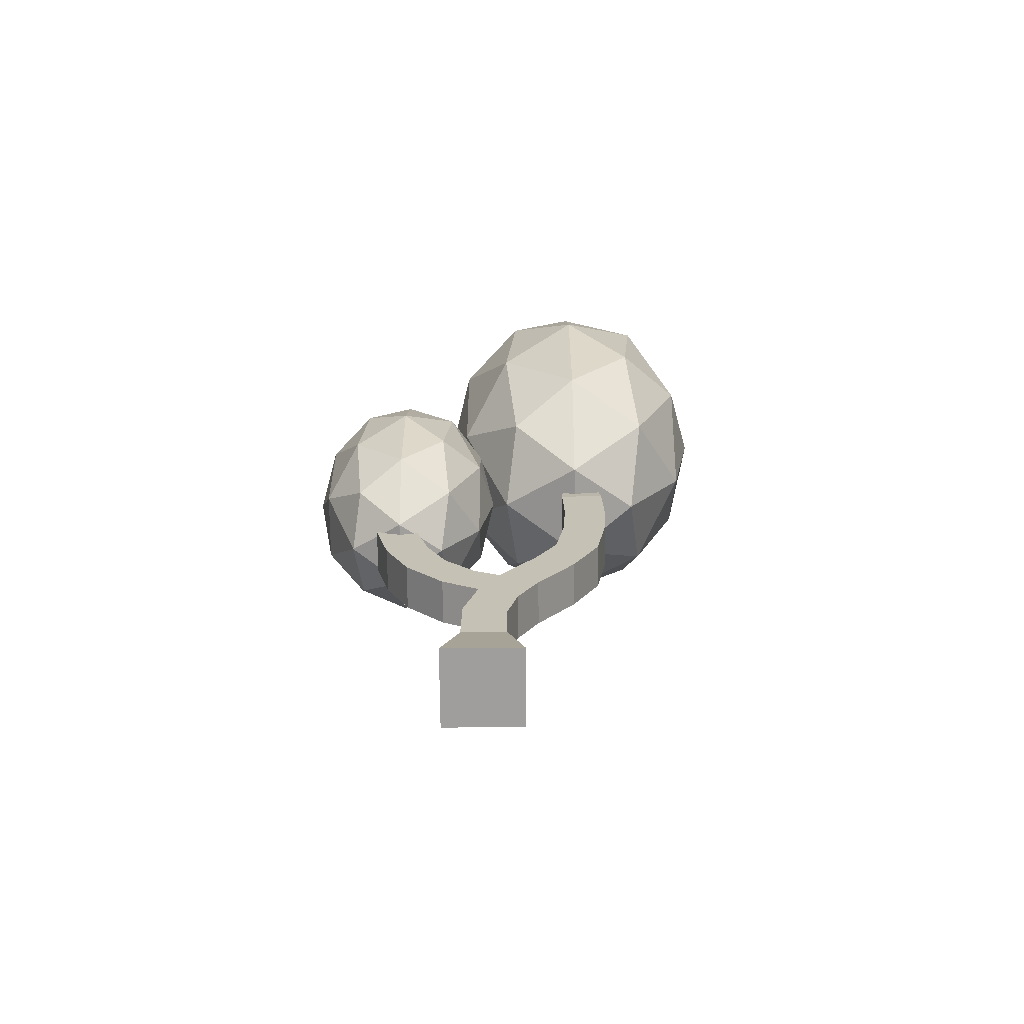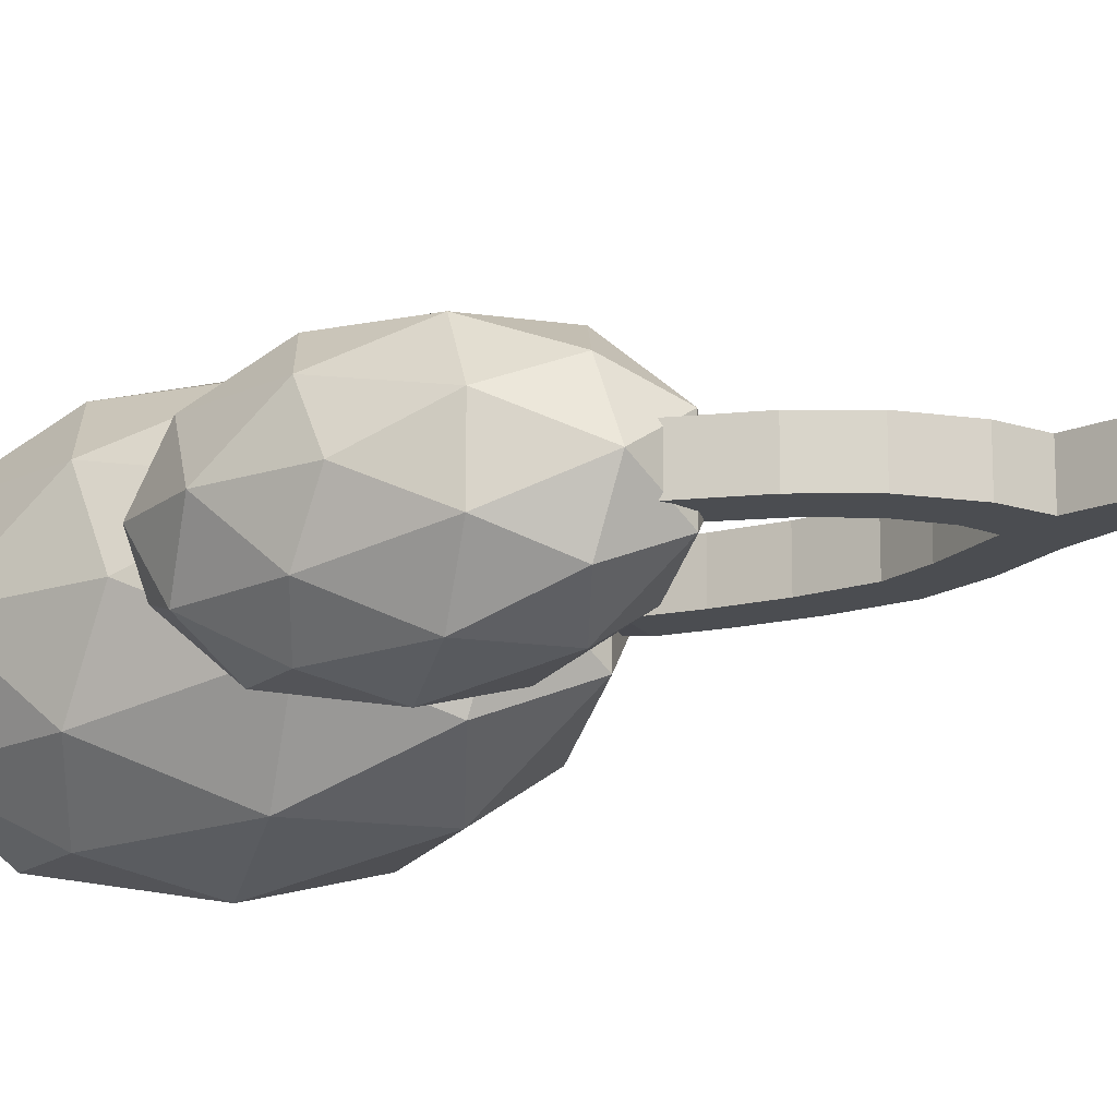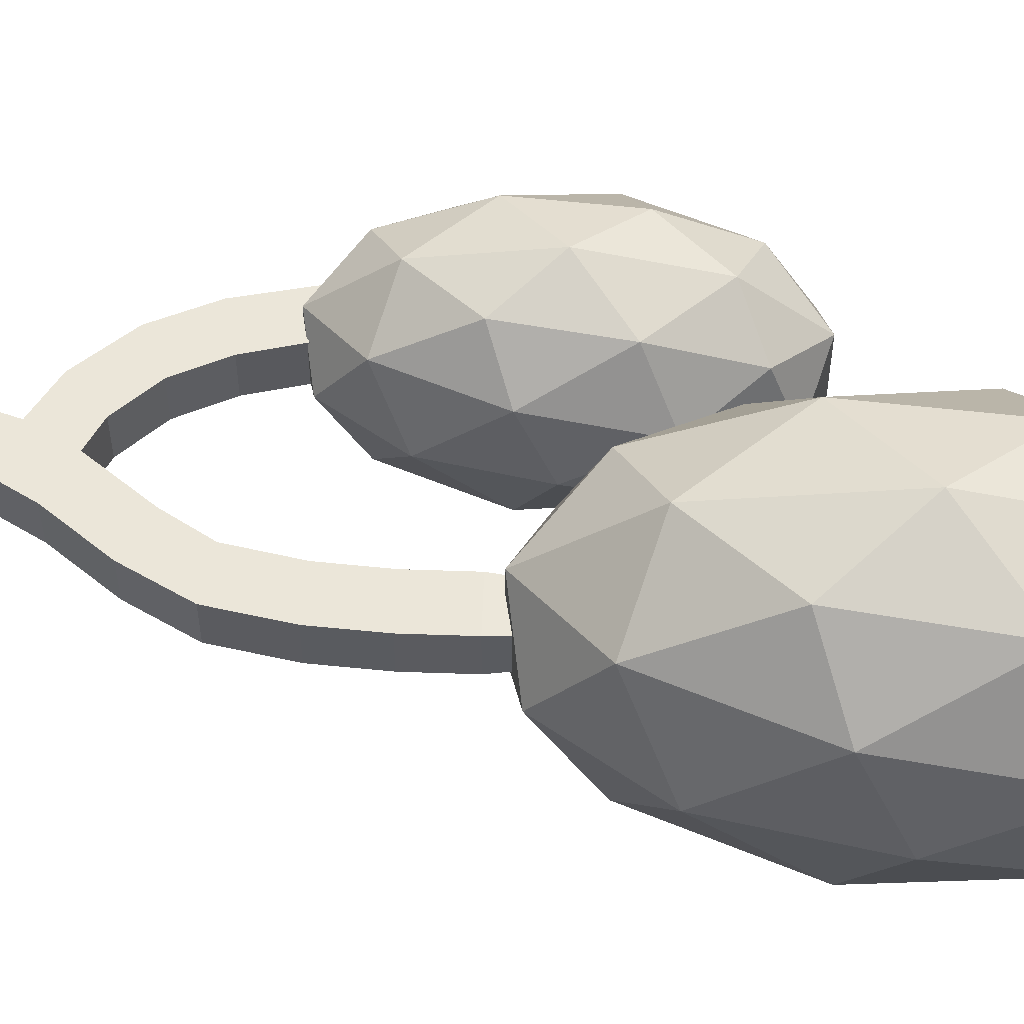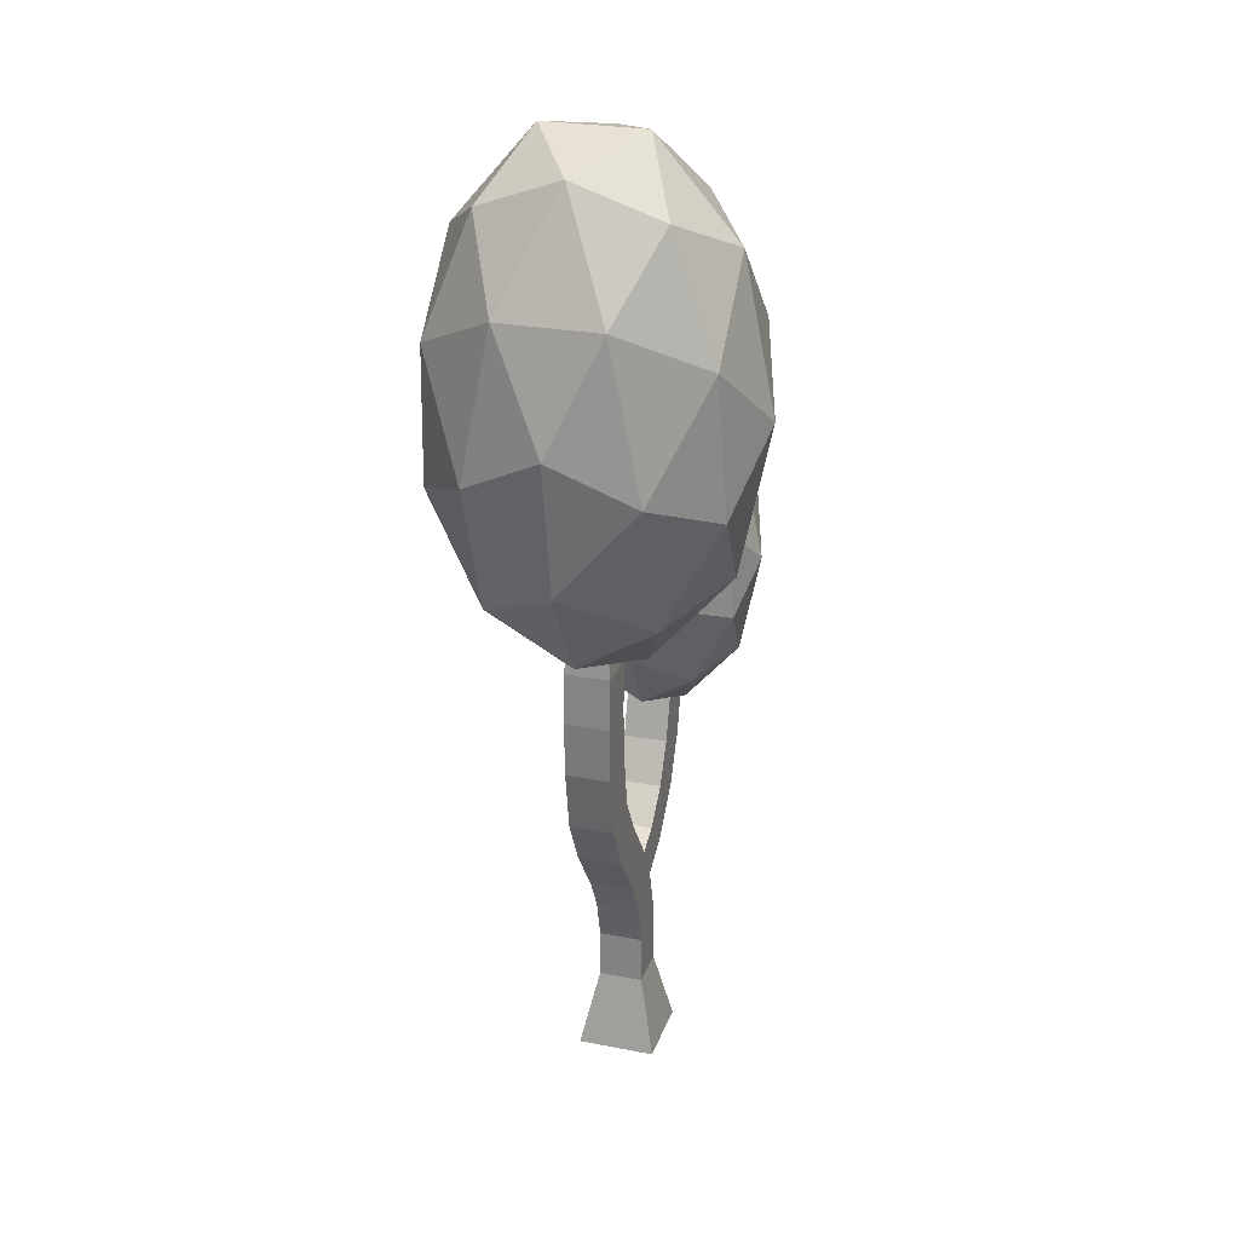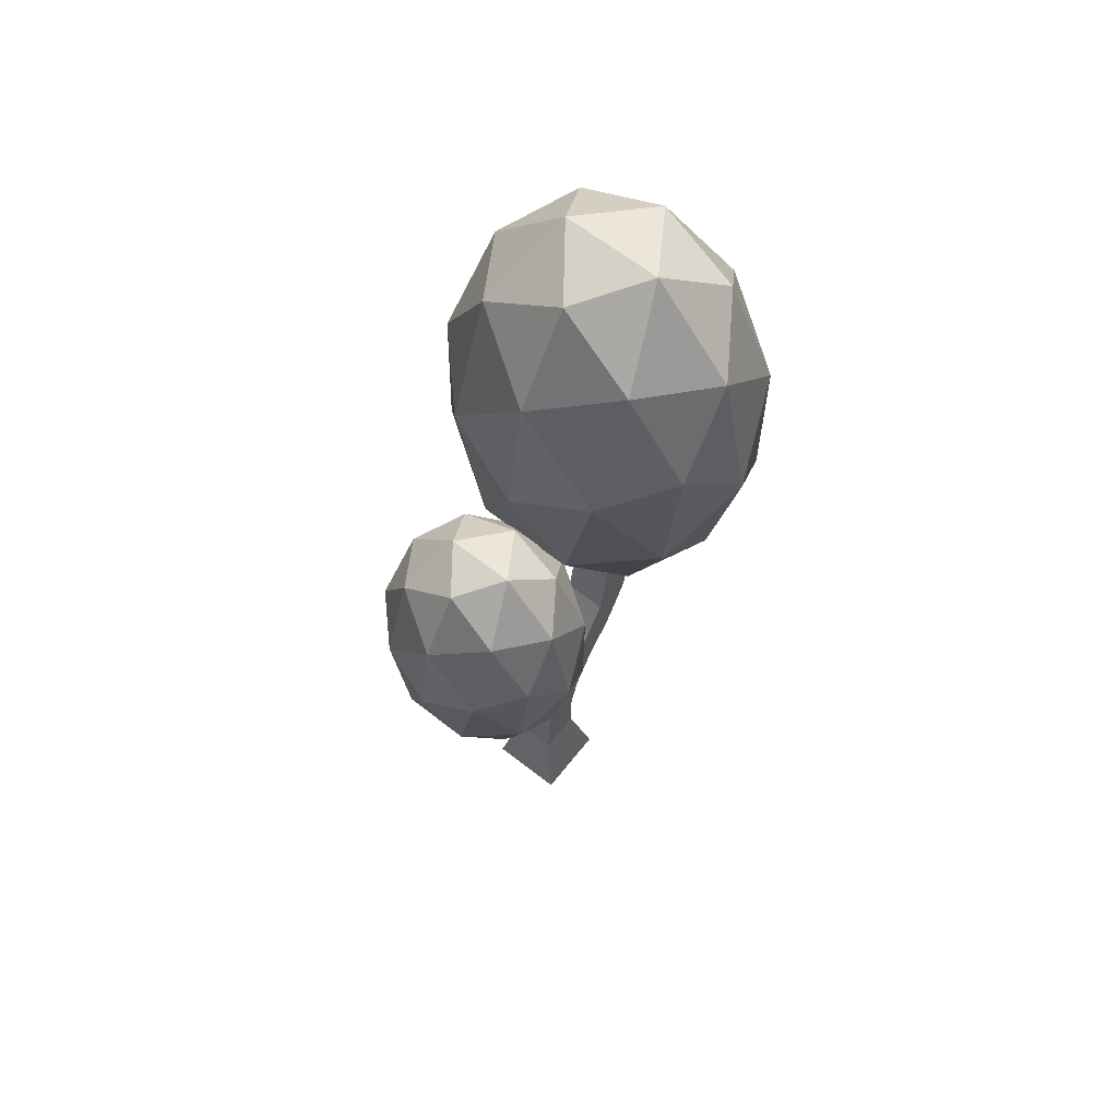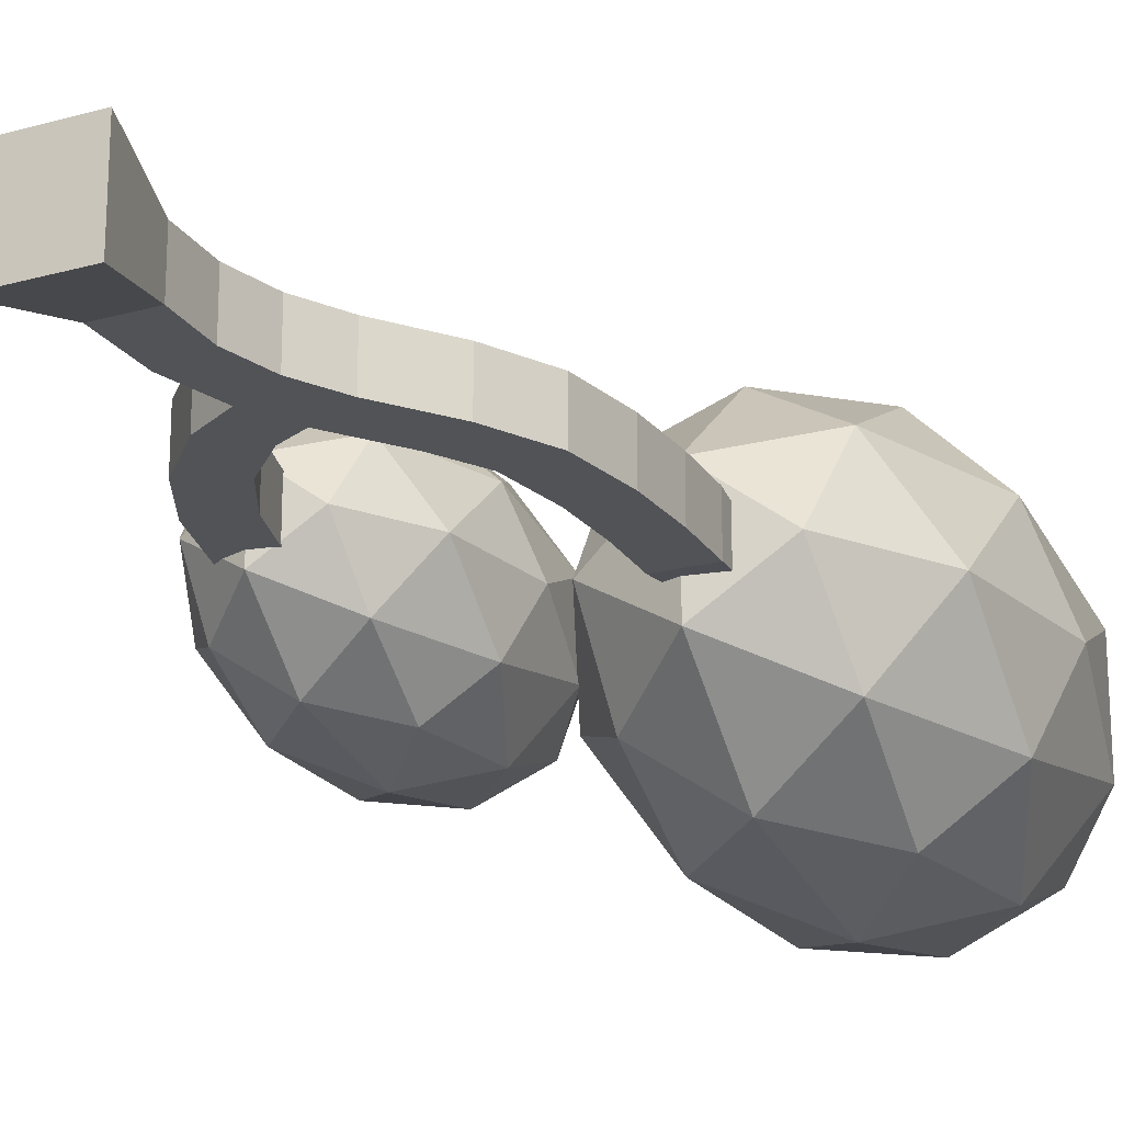
<metadata>
{"format":"obj","ext":"obj","renderer":"f3d","projection":"perspective","resolution":1024,"background":"white","views":[{"elev":-71.1,"azim":0.5,"up":"+Y"},{"elev":-15.7,"azim":-64.3,"up":"+Z"},{"elev":57.2,"azim":93.8,"up":"+Z"},{"elev":26.2,"azim":107.1,"up":"+Y"},{"elev":64.0,"azim":-51.6,"up":"+Y"},{"elev":-22.2,"azim":25.9,"up":"+Z"}]}
</metadata>
<code>
o Icosphere.001_Icosphere.002
v -0.03022 0.4468 0.00296
v 0.01942 0.3338 0.05461
v 0.01942 0.49 0.08653
v 0.01942 0.5865 0.00296
v 0.01942 0.49 -0.08061
v 0.01942 0.3338 -0.04869
v 0.09974 0.4036 0.08653
v 0.09974 0.5598 0.05461
v 0.09974 0.5598 -0.04869
v 0.09974 0.4036 -0.08061
v 0.09974 0.3071 0.00296
v 0.1494 0.4468 0.00296
v -0.01681 0.4722 0.05208
v -0.01681 0.3804 0.03332
v 0.01236 0.4057 0.08244
v 0.01236 0.3139 0.00296
v -0.01681 0.3804 -0.0274
v -0.01681 0.5289 0.00296
v 0.01236 0.5543 0.05208
v -0.01681 0.4722 -0.04616
v 0.01236 0.5543 -0.04616
v 0.01236 0.4057 -0.07652
v 0.05958 0.2982 0.03332
v 0.05958 0.2982 -0.0274
v 0.05958 0.4468 0.1012
v 0.05958 0.355 0.08244
v 0.05958 0.5953 0.03332
v 0.05958 0.5386 0.08244
v 0.05958 0.5386 -0.07652
v 0.05958 0.5953 -0.0274
v 0.05958 0.355 -0.07652
v 0.05958 0.4468 -0.09528
v 0.1068 0.3393 0.05208
v 0.1068 0.4878 0.08244
v 0.1068 0.5797 0.00296
v 0.1068 0.4878 -0.07652
v 0.1068 0.3393 -0.04616
v 0.136 0.4214 0.05208
v 0.136 0.3647 0.00296
v 0.136 0.5132 0.03332
v 0.136 0.5132 -0.0274
v 0.136 0.4214 -0.04616
v -0.0237 0.000177 0.02666
v -0.01347 0.04758 0.01642
v -0.0237 0.000177 -0.02074
v -0.01347 0.04758 -0.01051
v 0.0237 0.000177 0.02666
v 0.01347 0.04758 0.01642
v 0.0237 0.000177 -0.02074
v 0.01347 0.04758 -0.01051
v -0.01299 0.08421 0.01642
v -0.01299 0.08421 -0.01051
v 0.01299 0.07712 -0.01051
v 0.01299 0.07712 0.01642
v -0.004109 0.1154 0.01642
v -0.004109 0.1154 -0.01051
v 0.01959 0.1027 -0.01051
v 0.01959 0.1027 0.01642
v 0.008449 0.1387 0.01642
v 0.008449 0.1387 -0.01051
v 0.03215 0.1259 -0.01051
v 0.03215 0.1259 0.01642
v 0.03116 0.1696 0.01642
v 0.03116 0.1696 -0.01051
v 0.05486 0.1568 -0.01051
v 0.05486 0.1568 0.01642
v 0.04456 0.1929 0.01642
v 0.04456 0.1929 -0.01051
v 0.07112 0.1885 -0.01051
v 0.07112 0.1885 0.01642
v 0.05039 0.227 0.01642
v 0.05039 0.227 -0.01051
v 0.0773 0.2259 -0.01051
v 0.0773 0.2259 0.01642
v 0.05172 0.2589 0.01642
v 0.05172 0.2589 -0.01051
v 0.07864 0.2597 -0.01051
v 0.07864 0.2597 0.01642
v 0.05075 0.2901 0.01642
v 0.05075 0.2901 -0.01051
v 0.07767 0.2909 -0.01051
v 0.07767 0.2909 0.01642
v -0.02646 0.1283 0.01642
v -0.02646 0.1283 -0.01051
v -0.007128 0.1463 0.01642
v -0.007128 0.1463 -0.01051
v -0.04961 0.1539 0.01642
v -0.04961 0.1539 -0.01051
v -0.02582 0.1655 0.01642
v -0.02582 0.1655 -0.01051
v -0.06389 0.1839 0.01642
v -0.06389 0.1839 -0.01051
v -0.03827 0.1905 0.01642
v -0.03827 0.1905 -0.01051
v -0.07299 0.2214 0.01642
v -0.07299 0.2214 -0.01051
v -0.04655 0.2206 0.01642
v -0.04655 0.2206 -0.01051
v -0.06743 0.2531 0.01174
v -0.06743 0.2531 -0.00582
v -0.05019 0.2526 0.01174
v -0.05019 0.2526 -0.00582
v 0.05347 0.3376 0.01225
v 0.05347 0.3376 -0.006325
v 0.07203 0.3382 -0.006325
v 0.07203 0.3382 0.01225
v -0.1175 0.3138 0.00296
v -0.08421 0.2381 0.03757
v -0.08421 0.3427 0.05895
v -0.08421 0.4074 0.00296
v -0.08421 0.3427 -0.05303
v -0.08421 0.2381 -0.03165
v -0.03039 0.2849 0.05895
v -0.03039 0.3895 0.03757
v -0.03039 0.3895 -0.03165
v -0.03039 0.2849 -0.05303
v -0.03039 0.2202 0.00296
v 0.002874 0.3138 0.00296
v -0.1085 0.3308 0.03587
v -0.1085 0.2693 0.0233
v -0.08893 0.2863 0.05621
v -0.08893 0.2248 0.00296
v -0.1085 0.2693 -0.01738
v -0.1085 0.3688 0.00296
v -0.08893 0.3858 0.03587
v -0.1085 0.3308 -0.02995
v -0.08893 0.3858 -0.02995
v -0.08893 0.2863 -0.05029
v -0.0573 0.2143 0.0233
v -0.0573 0.2143 -0.01738
v -0.0573 0.3138 0.06878
v -0.0573 0.2523 0.05621
v -0.0573 0.4133 0.0233
v -0.0573 0.3753 0.05621
v -0.0573 0.3753 -0.05029
v -0.0573 0.4133 -0.01738
v -0.0573 0.2523 -0.05029
v -0.0573 0.3138 -0.06287
v -0.02566 0.2418 0.03587
v -0.02566 0.3413 0.05621
v -0.02566 0.4028 0.00296
v -0.02566 0.3413 -0.05029
v -0.02566 0.2418 -0.02995
v -0.006112 0.2968 0.03587
v -0.006112 0.2588 0.00296
v -0.006112 0.3583 0.0233
v -0.006112 0.3583 -0.01738
v -0.006112 0.2968 -0.02995
f 1 14 13
f 2 14 16
f 1 13 18
f 1 18 20
f 1 20 17
f 2 16 23
f 3 15 25
f 4 19 27
f 5 21 29
f 6 22 31
f 2 23 26
f 3 25 28
f 4 27 30
f 5 29 32
f 6 31 24
f 7 33 38
f 8 34 40
f 9 35 41
f 10 36 42
f 11 37 39
f 39 42 12
f 39 37 42
f 37 10 42
f 42 41 12
f 42 36 41
f 36 9 41
f 41 40 12
f 41 35 40
f 35 8 40
f 40 38 12
f 40 34 38
f 34 7 38
f 38 39 12
f 38 33 39
f 33 11 39
f 24 37 11
f 24 31 37
f 31 10 37
f 32 36 10
f 32 29 36
f 29 9 36
f 30 35 9
f 30 27 35
f 27 8 35
f 28 34 8
f 28 25 34
f 25 7 34
f 26 33 7
f 26 23 33
f 23 11 33
f 31 32 10
f 31 22 32
f 22 5 32
f 29 30 9
f 29 21 30
f 21 4 30
f 27 28 8
f 27 19 28
f 19 3 28
f 25 26 7
f 25 15 26
f 15 2 26
f 23 24 11
f 23 16 24
f 16 6 24
f 17 22 6
f 17 20 22
f 20 5 22
f 20 21 5
f 20 18 21
f 18 4 21
f 18 19 4
f 18 13 19
f 13 3 19
f 16 17 6
f 16 14 17
f 14 1 17
f 13 15 3
f 13 14 15
f 14 2 15
f 43 44 46 45
f 45 46 50 49
f 49 50 48 47
f 47 48 44 43
f 45 49 47 43
f 48 50 53 54
f 51 54 58 55
f 46 44 51 52
f 44 48 54 51
f 50 46 52 53
f 57 56 60 61
f 53 52 56 57
f 54 53 57 58
f 52 51 55 56
f 62 61 65 66
f 58 57 61 62
f 60 56 84 86
f 55 58 62 59
f 63 66 70 67
f 60 59 63 64
f 59 62 66 63
f 61 60 64 65
f 70 69 73 74
f 65 64 68 69
f 66 65 69 70
f 64 63 67 68
f 74 73 77 78
f 68 67 71 72
f 67 70 74 71
f 69 68 72 73
f 75 78 82 79
f 72 71 75 76
f 71 74 78 75
f 73 72 76 77
f 82 81 105 106
f 77 76 80 81
f 78 77 81 82
f 76 75 79 80
f 84 83 87 88
f 59 60 86 85
f 55 59 85 83
f 56 55 83 84
f 87 89 93 91
f 83 85 89 87
f 85 86 90 89
f 86 84 88 90
f 94 92 96 98
f 89 90 94 93
f 90 88 92 94
f 88 87 91 92
f 95 97 101 99
f 92 91 95 96
f 91 93 97 95
f 93 94 98 97
f 100 99 101 102
f 97 98 102 101
f 98 96 100 102
f 96 95 99 100
f 105 104 103 106
f 80 79 103 104
f 79 82 106 103
f 81 80 104 105
f 107 120 119
f 108 120 122
f 107 119 124
f 107 124 126
f 107 126 123
f 108 122 129
f 109 121 131
f 110 125 133
f 111 127 135
f 112 128 137
f 108 129 132
f 109 131 134
f 110 133 136
f 111 135 138
f 112 137 130
f 113 139 144
f 114 140 146
f 115 141 147
f 116 142 148
f 117 143 145
f 145 148 118
f 145 143 148
f 143 116 148
f 148 147 118
f 148 142 147
f 142 115 147
f 147 146 118
f 147 141 146
f 141 114 146
f 146 144 118
f 146 140 144
f 140 113 144
f 144 145 118
f 144 139 145
f 139 117 145
f 130 143 117
f 130 137 143
f 137 116 143
f 138 142 116
f 138 135 142
f 135 115 142
f 136 141 115
f 136 133 141
f 133 114 141
f 134 140 114
f 134 131 140
f 131 113 140
f 132 139 113
f 132 129 139
f 129 117 139
f 137 138 116
f 137 128 138
f 128 111 138
f 135 136 115
f 135 127 136
f 127 110 136
f 133 134 114
f 133 125 134
f 125 109 134
f 131 132 113
f 131 121 132
f 121 108 132
f 129 130 117
f 129 122 130
f 122 112 130
f 123 128 112
f 123 126 128
f 126 111 128
f 126 127 111
f 126 124 127
f 124 110 127
f 124 125 110
f 124 119 125
f 119 109 125
f 122 123 112
f 122 120 123
f 120 107 123
f 119 121 109
f 119 120 121
f 120 108 121

</code>
